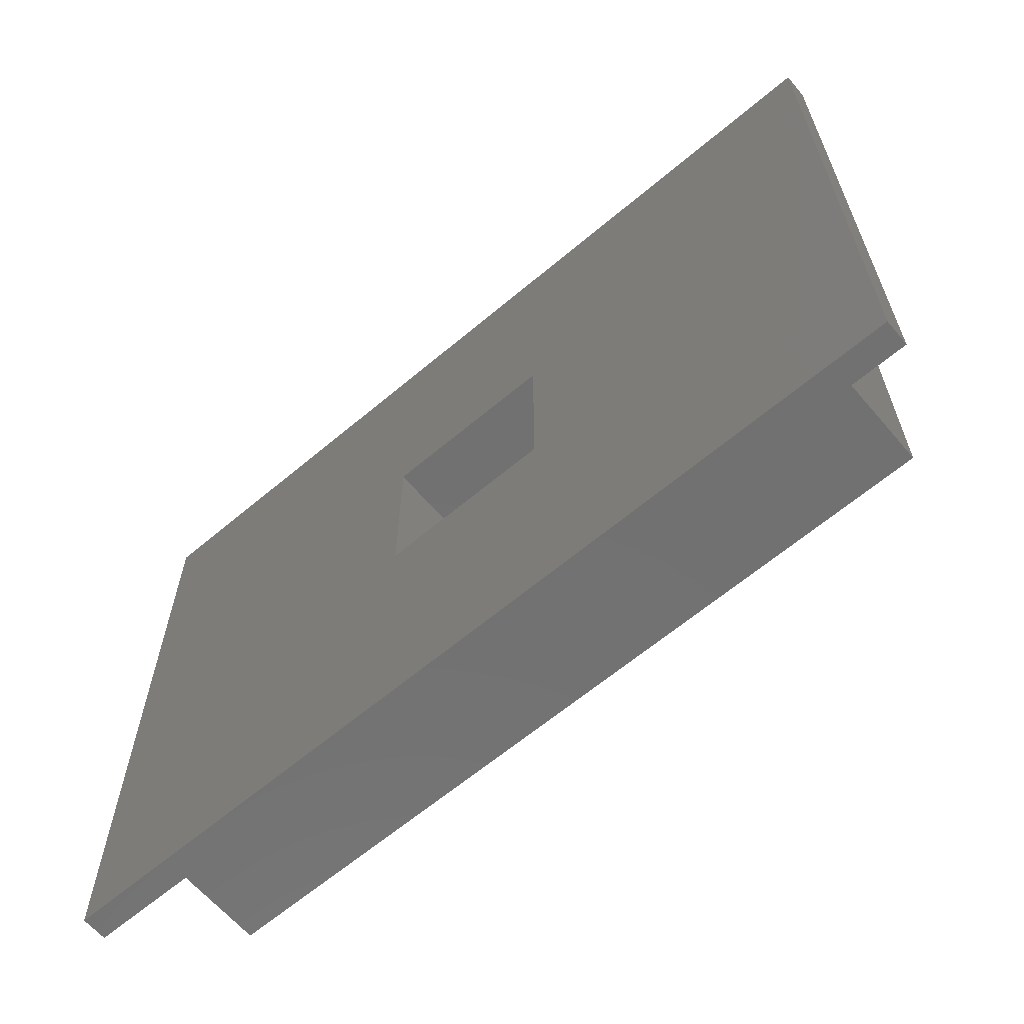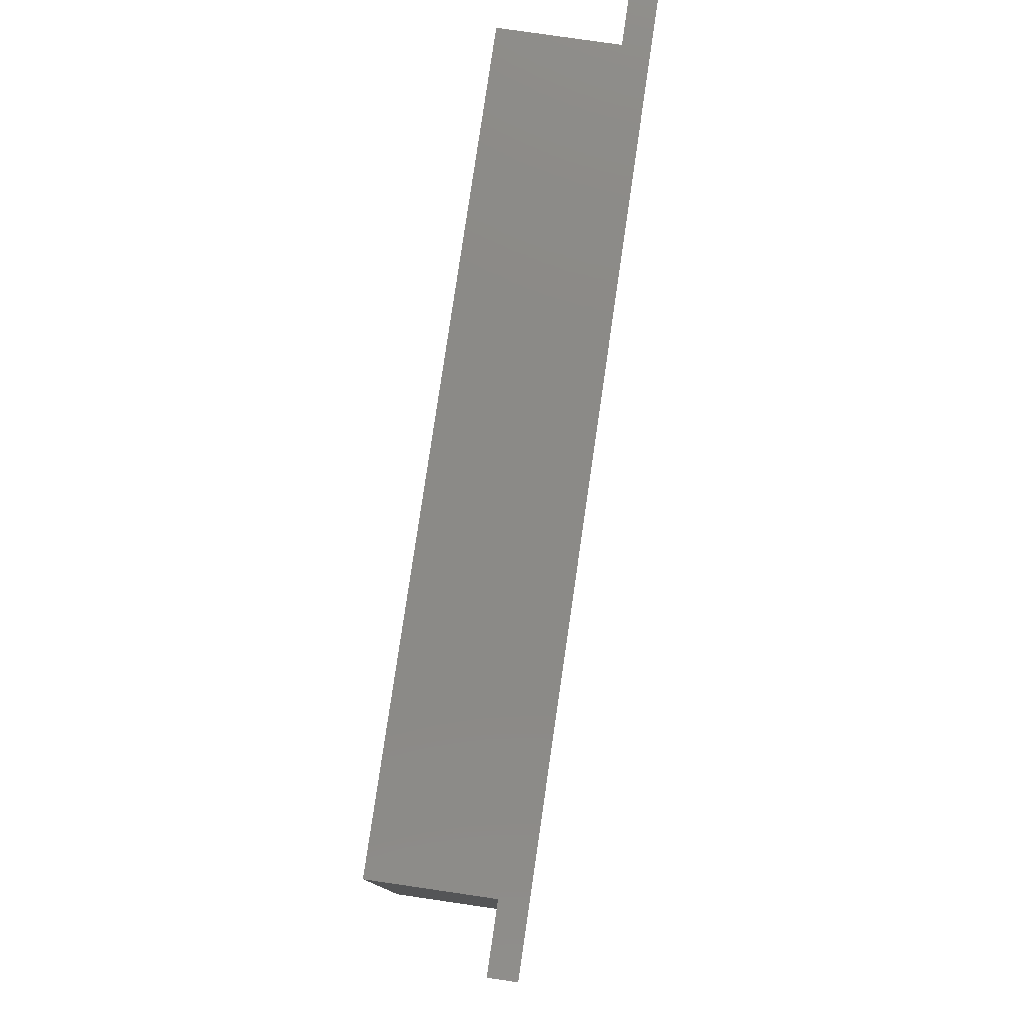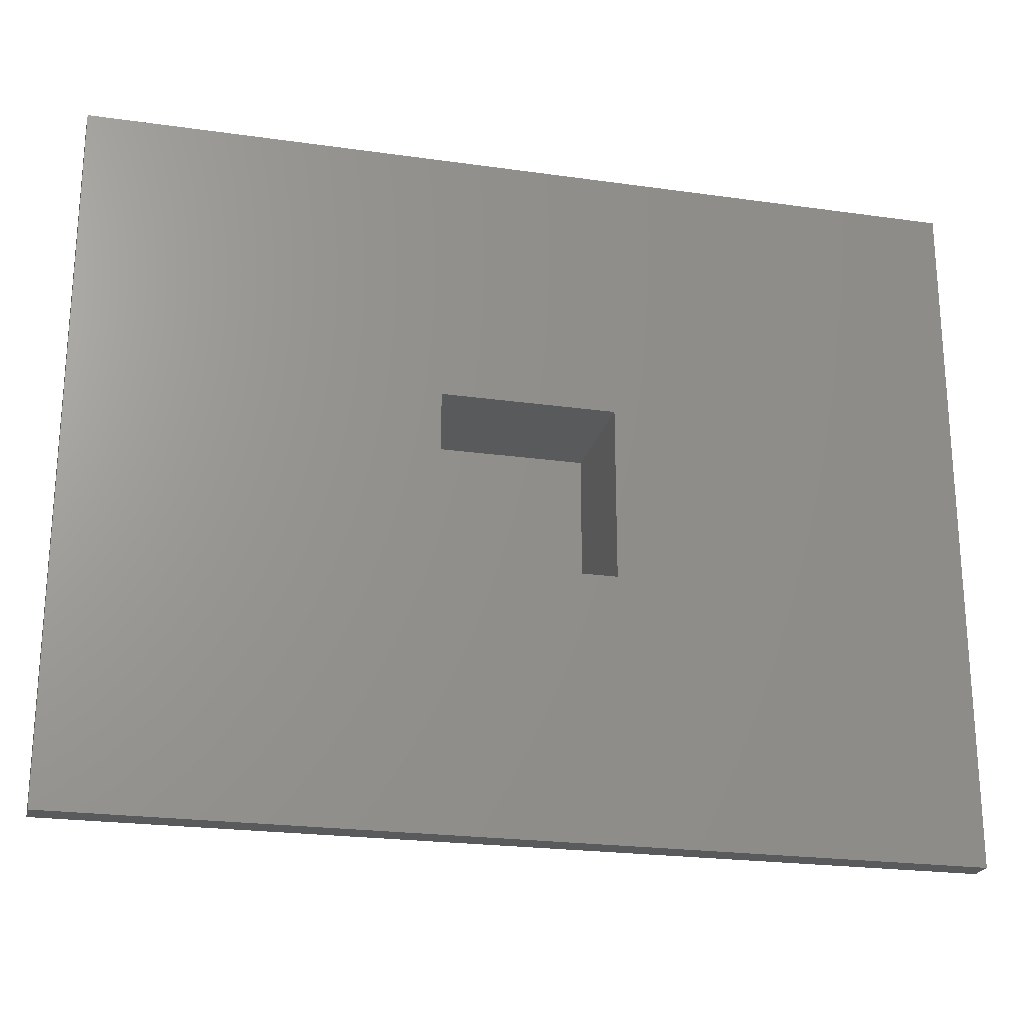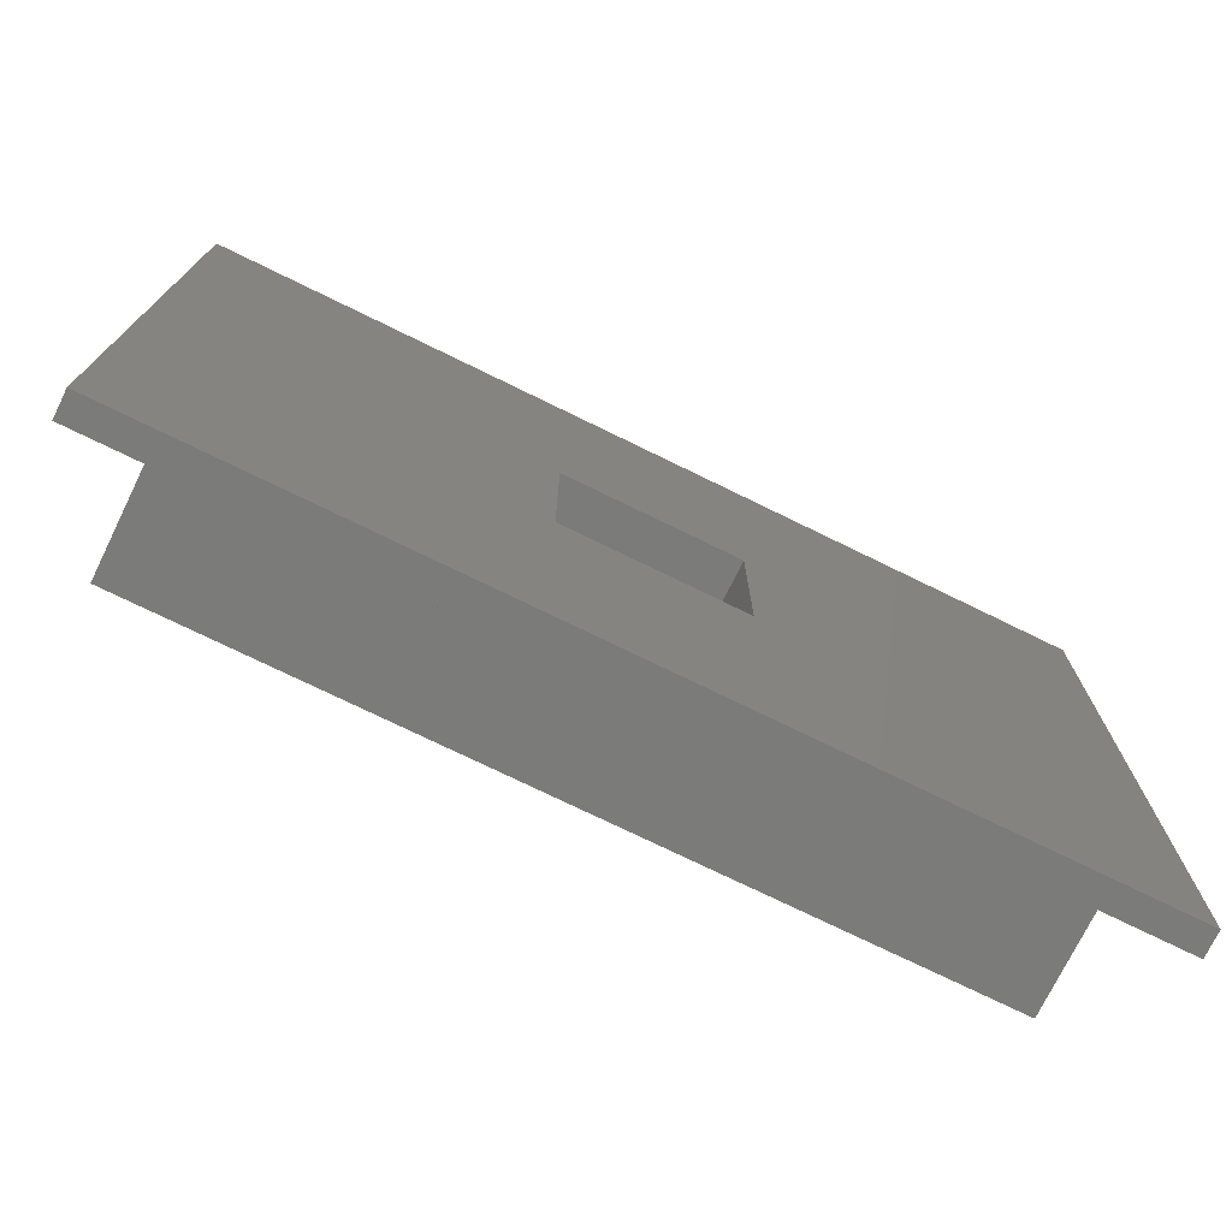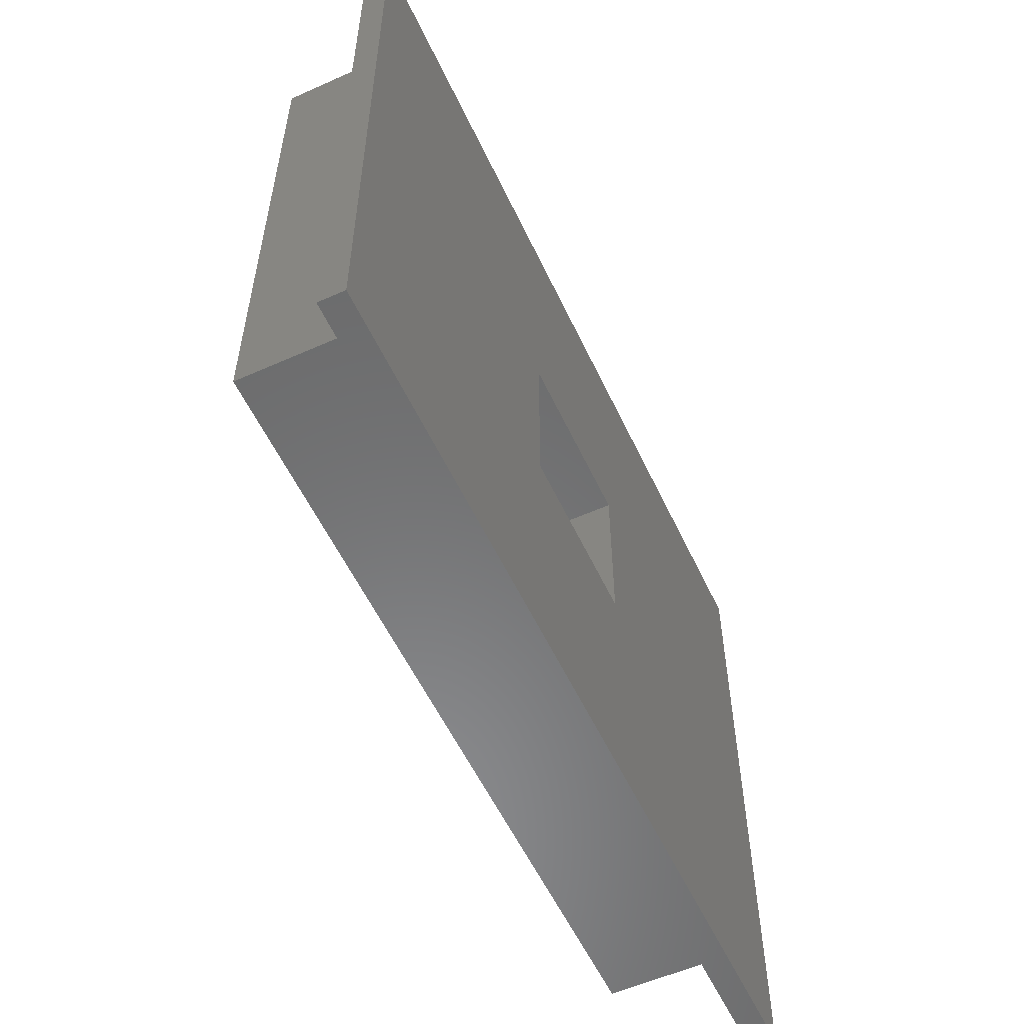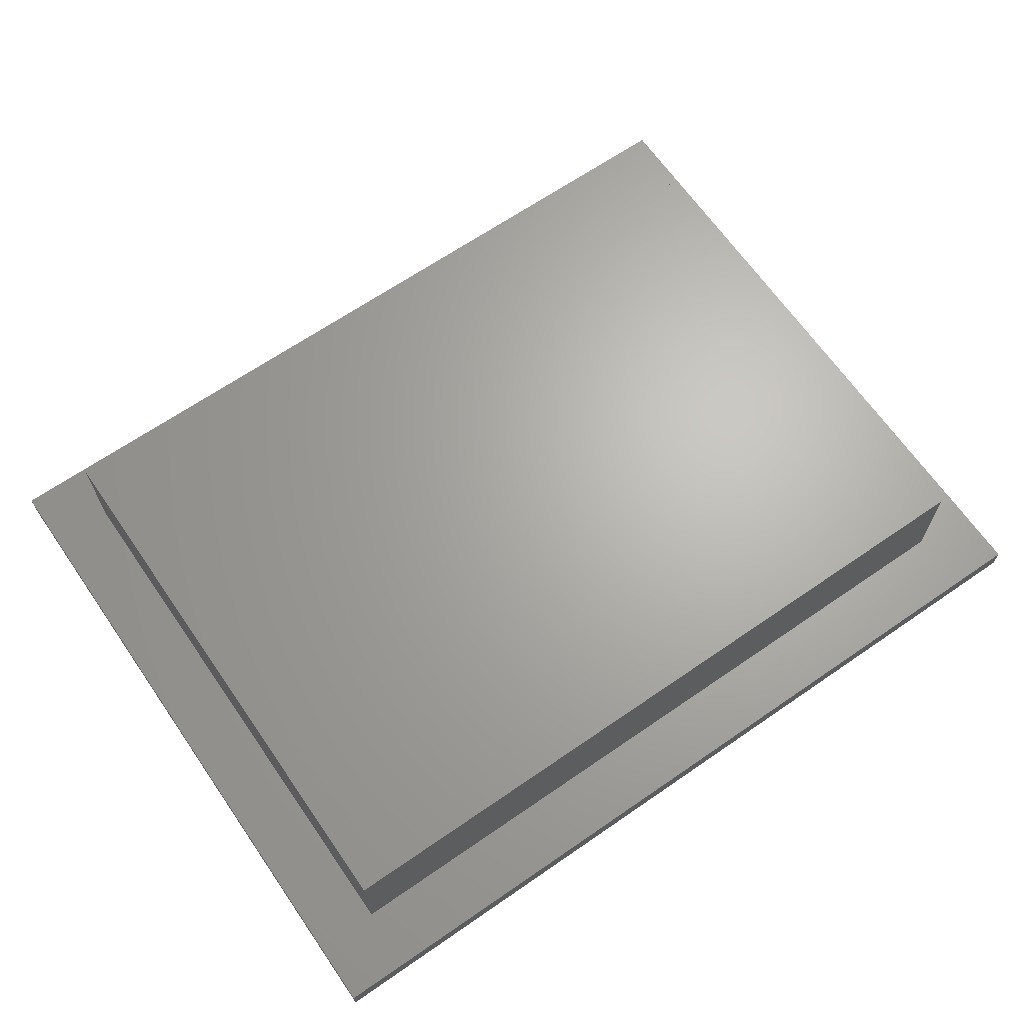
<metadata>
{"format":"stl","ext":"stl","renderer":"f3d","projection":"perspective","resolution":1024,"background":"white","views":[{"elev":-63.4,"azim":-139.6,"up":"+Y"},{"elev":79.0,"azim":98.3,"up":"+Y"},{"elev":-22.8,"azim":166.4,"up":"+Y"},{"elev":-74.2,"azim":153.9,"up":"+Y"},{"elev":-56.4,"azim":115.0,"up":"+Y"},{"elev":66.2,"azim":-34.7,"up":"+Z"}]}
</metadata>
<code>
# stl→obj: 24 verts, 44 faces
v 35 -27.5 2
v 35 27.5 0
v 35 27.5 2
v 35 -27.5 0
v 30 22.5 2
v -30 22.5 2
v -35 27.5 2
v -30 -22.5 2
v 30 -22.5 2
v -35 -27.5 2
v 6.85 -6.85 0
v -6.85 -6.85 0
v -35 -27.5 0
v -6.85 6.85 0
v 6.85 6.85 0
v -35 27.5 0
v 30 -22.5 11
v 30 22.5 11
v -30 22.5 11
v -30 -22.5 11
v 6.85 6.85 10
v 6.85 -6.85 10
v -6.85 -6.85 10
v -6.85 6.85 10
f 1 2 3
f 2 1 4
f 3 5 1
f 3 6 5
f 6 7 8
f 7 6 3
f 9 1 5
f 8 1 9
f 8 10 1
f 10 8 7
f 4 11 2
f 4 12 11
f 12 13 14
f 13 12 4
f 15 2 11
f 14 2 15
f 14 16 2
f 16 14 13
f 13 7 16
f 7 13 10
f 2 7 3
f 7 2 16
f 13 1 10
f 1 13 4
f 17 5 18
f 5 17 9
f 19 17 18
f 17 19 20
f 8 19 6
f 19 8 20
f 5 19 18
f 19 5 6
f 8 17 20
f 17 8 9
f 11 21 15
f 21 11 22
f 23 21 22
f 21 23 24
f 23 14 24
f 14 23 12
f 14 21 24
f 21 14 15
f 11 23 22
f 23 11 12

</code>
